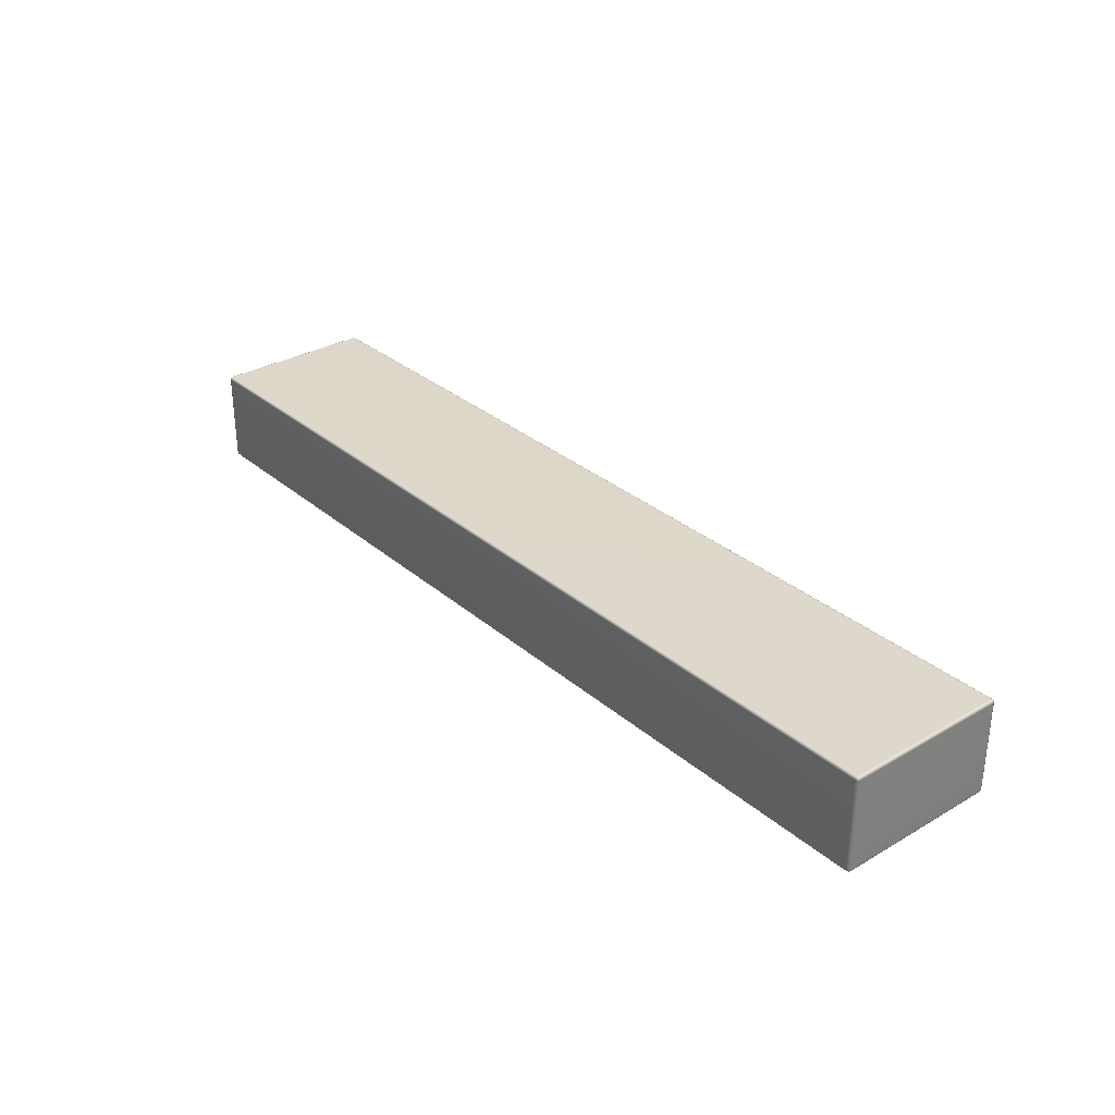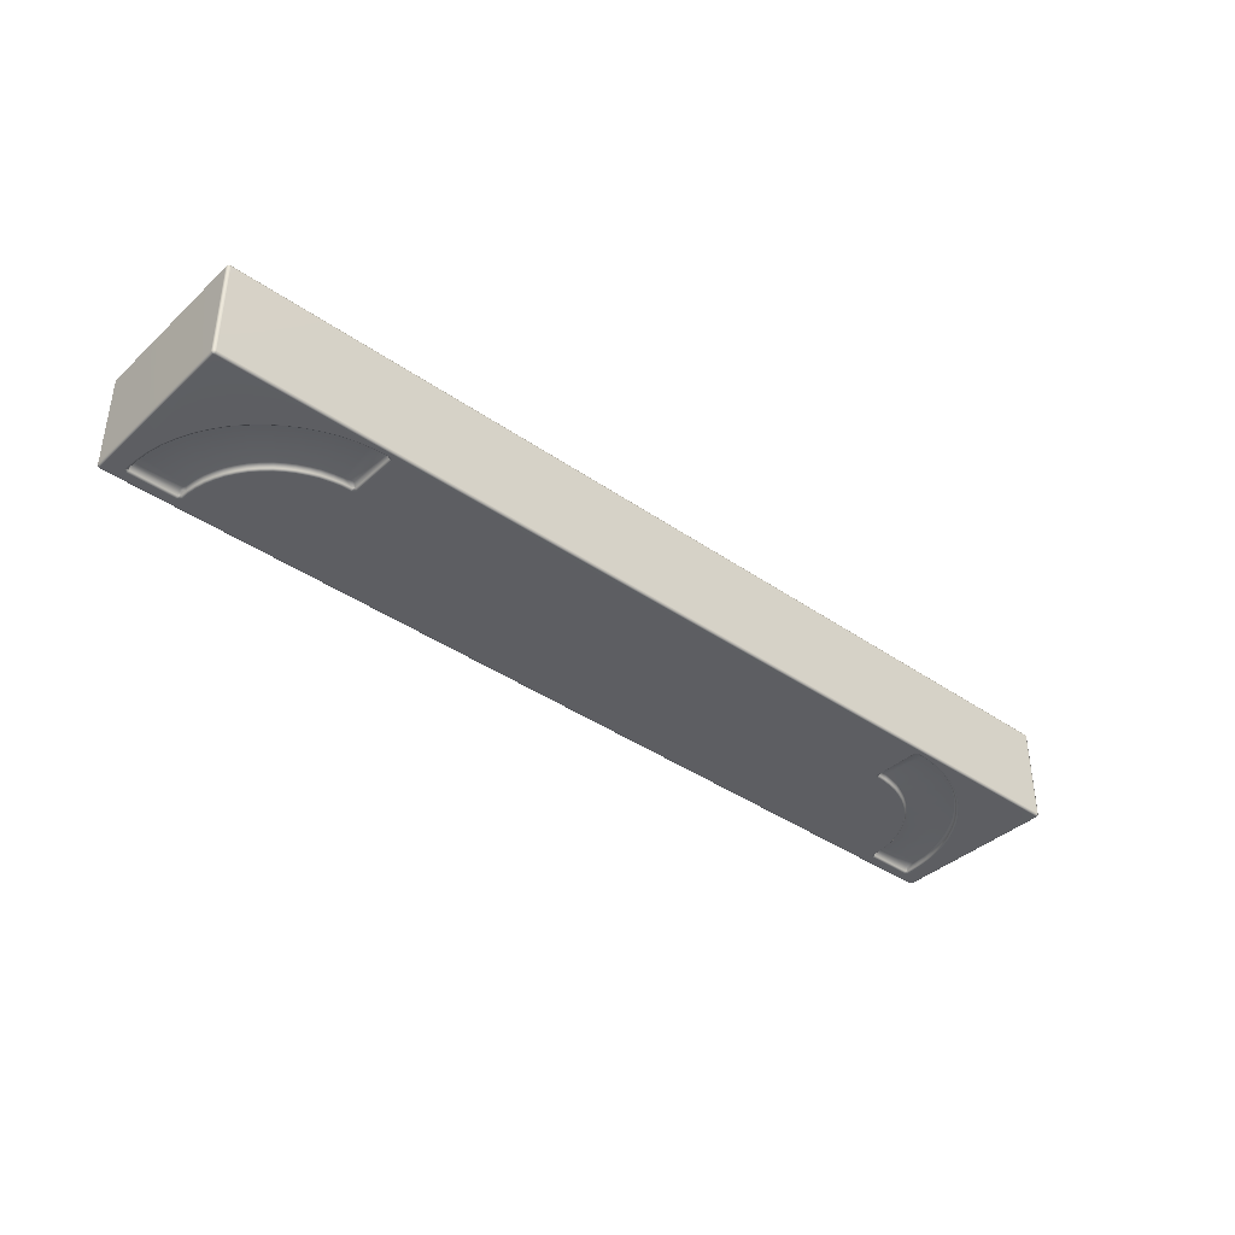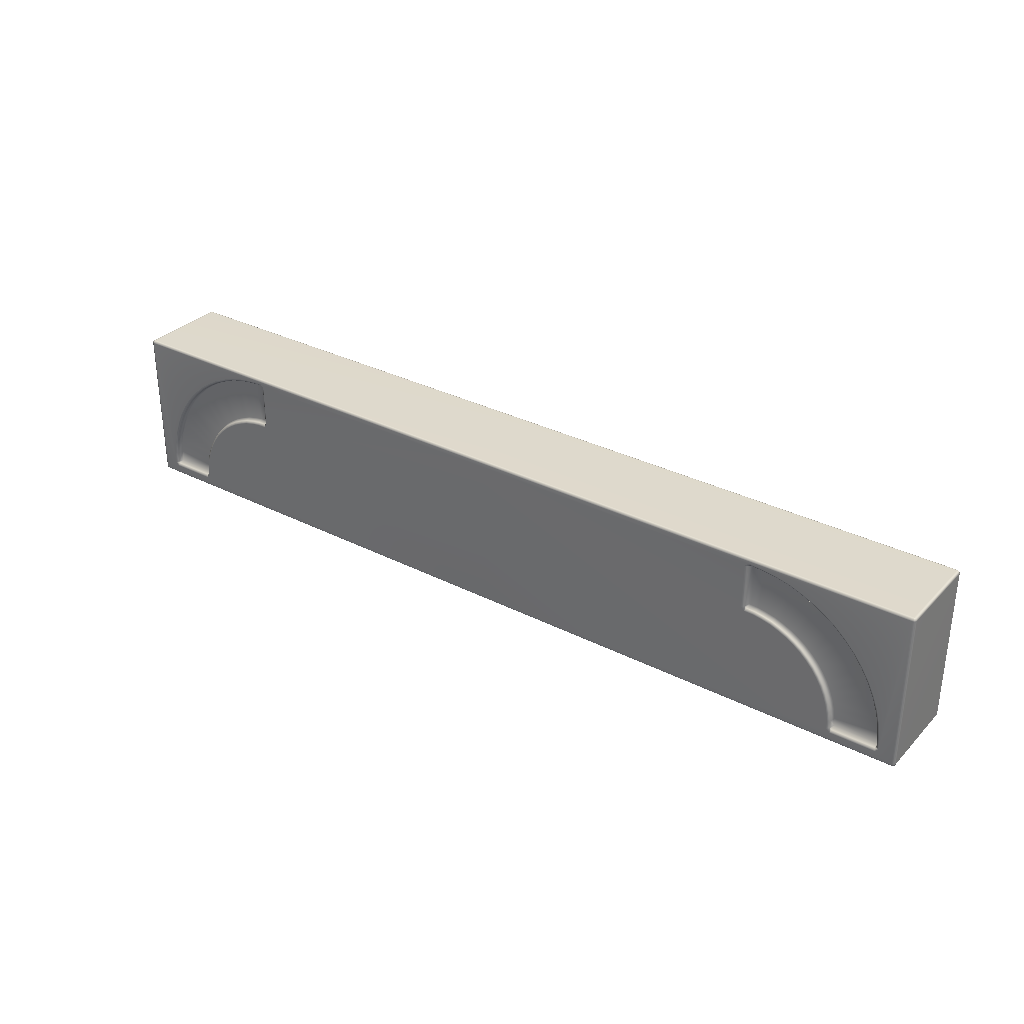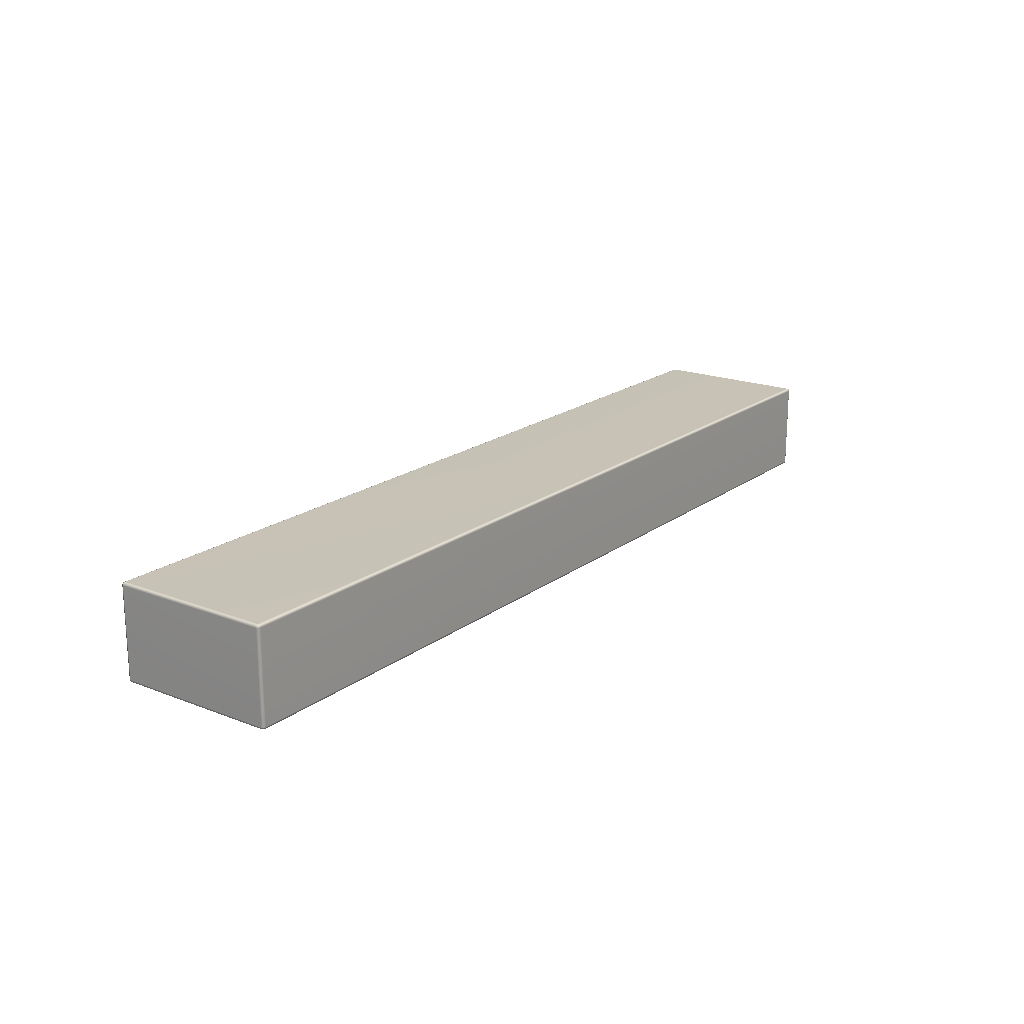
<metadata>
{"format":"obj","ext":"obj","renderer":"f3d","projection":"perspective","resolution":1024,"background":"white","views":[{"elev":31.2,"azim":50.3,"up":"+Z"},{"elev":-38.8,"azim":138.7,"up":"+Z"},{"elev":31.9,"azim":-144.3,"up":"+Y"},{"elev":19.1,"azim":126.3,"up":"+Z"}]}
</metadata>
<code>
g ENV_S04_Path_M_HardPlastic_Grey_MO1
v 28.82 -4.998 -2.995
v 28.92 -5.1 -2.92
v 28.94 -4.998 -2.943
v 28.94 4.998 -2.943
v 28.82 4.998 -2.995
v 28.92 5.1 -2.92
v 28.82 -5.123 -2.943
v 28.82 -5.175 -2.818
v 28.94 -5.123 -2.818
v 28.82 -5.175 2.818
v -0.0004406 -5.175 2.818
v 28.94 -5.123 2.818
v 28.92 -5.1 2.92
v 28.82 -5.123 2.943
v -0.0004406 -5.123 2.943
v -28.82 -5.123 2.943
v -28.82 -5.175 2.818
v -28.92 -5.1 2.92
v -28.94 -5.123 2.818
v -28.94 -5.123 -2.818
v -28.82 -5.175 -2.818
v -28.92 -5.1 -2.92
v -0.0004406 -5.175 -2.818
v -0.0004406 -5.123 -2.943
v -0.0004406 -4.998 -2.995
v -28.82 -5.123 -2.943
v -28.82 -4.998 -2.995
v -28.94 -4.998 -2.943
v -28.94 4.998 -2.943
v -28.82 4.998 -2.995
v -28.92 5.1 -2.92
v 27.7 -4.564 -2.995
v 27.92 -4.326 -2.995
v -27.92 -4.326 -2.995
v -24.84 -4.564 -2.995
v -0.0004406 4.782 -2.995
v 18.49 1.774 -2.995
v -27.7 -4.564 -2.995
v 24.84 -4.564 -2.995
v 18.71 1.543 -2.995
v 24.6 -4.356 -2.995
v 19.31 1.521 -2.995
v 24.88 -4.395 -2.869
v 24.77 -4.292 -2.869
v 27.64 -4.395 -2.869
v 24.88 -4.287 -2.534
v 24.75 -3.816 -2.872
v 24.58 -3.832 -2.995
v 27.75 -4.282 -2.869
v 27.64 -4.287 -2.534
v 24.86 -3.803 -2.534
v 24.67 -3.234 -2.872
v 27.59 -3.56 -2.534
v 27.87 -3.532 -2.995
v 27.7 -3.549 -2.872
v 24.77 -3.213 -2.534
v 24.5 -3.266 -2.995
v 27.75 -2.622 -2.995
v 27.48 -2.674 -2.534
v 24.52 -2.647 -2.872
v 27.54 -1.732 -2.995
v 27.22 -0.8738 -2.995
v 26.84 -0.04557 -2.995
v 27.59 -2.652 -2.872
v 24.63 -2.615 -2.534
v 24.36 -2.695 -2.995
v 27.38 -1.782 -2.872
v 27.27 -1.814 -2.534
v 27.07 -0.9384 -2.872
v 24.31 -2.078 -2.872
v 26.97 -0.98 -2.534
v 24.42 -2.037 -2.534
v 24.16 -2.142 -2.995
v 26.6 -0.1765 -2.534
v 26.69 -0.1252 -2.872
v 26.13 0.5809 -2.534
v 24.06 -1.53 -2.872
v 24.16 -1.479 -2.534
v 23.91 -1.609 -2.995
v 26.36 0.7358 -2.995
v 23.75 -1.014 -2.872
v 23.61 -1.107 -2.995
v 23.26 -0.6323 -2.995
v 22.86 -0.2004 -2.995
v 26.22 0.642 -2.872
v 23.84 -0.9526 -2.534
v 23.39 -0.5252 -2.872
v 25.83 1.474 -2.995
v 22.98 -0.08097 -2.872
v 23.48 -0.4553 -2.534
v 25.7 1.367 -2.872
v 25.21 2.146 -2.995
v 25.61 1.297 -2.534
v 25.01 1.949 -2.534
v 23.06 -0.003099 -2.534
v 22.49 0.3668 -2.872
v 25.09 2.026 -2.872
v 24.29 2.605 -2.534
v 24.47 2.821 -2.995
v 24.36 2.69 -2.872
v 23.8 3.303 -2.995
v 23.1 3.734 -2.995
v 22.19 4.163 -2.995
v 21.42 4.46 -2.995
v 23.7 3.163 -2.872
v 23.02 3.585 -2.872
v 23.64 3.072 -2.534
v 22.56 0.4517 -2.534
v 22.96 3.489 -2.534
v 22.11 0.7765 -2.534
v 22.12 4.007 -2.872
v 22.05 0.6854 -2.872
v 22.08 3.906 -2.534
v 22.38 0.2349 -2.995
v 21.95 0.5447 -2.995
v 21.58 0.9703 -2.872
v 21.64 1.066 -2.534
v 21.02 1.355 -2.534
v 21.34 4.195 -2.534
v 21.5 0.8216 -2.995
v 20.98 1.254 -2.872
v 20.92 1.099 -2.995
v 20.47 1.451 -2.872
v 20.42 1.29 -2.995
v 20.51 1.556 -2.534
v 19.79 1.439 -2.995
v 19.83 1.605 -2.872
v 19.32 1.688 -2.872
v 19.85 1.712 -2.534
v 18.77 1.71 -2.869
v 19.34 1.797 -2.534
v 20.39 4.42 -2.534
v 18.67 1.823 -2.869
v 18.77 1.818 -2.534
v 19.62 4.529 -2.534
v 21.37 4.299 -2.872
v 18.77 4.579 -2.534
v 18.67 4.584 -2.869
v 20.41 4.528 -2.872
v 20.44 4.693 -2.995
v 18.5 4.644 -2.995
v -0.0004406 4.998 -2.995
v 18.78 4.687 -2.869
v 19.65 4.805 -2.995
v 19.63 4.637 -2.872
v 18.73 4.859 -2.995
v -0.0004406 5.123 -2.943
v 28.82 5.123 -2.943
v -0.0004406 5.175 -2.818
v 28.82 5.175 -2.818
v -28.82 5.123 -2.943
v -18.73 4.859 -2.995
v -19.65 4.805 -2.995
v -28.82 5.175 -2.818
v -18.5 4.644 -2.995
v 28.94 5.123 -2.818
v 29 4.998 -2.818
v 28.94 4.998 -2.943
v 28.94 -4.998 -2.943
v 29 -4.998 -2.818
v 28.92 -5.1 -2.92
v 28.94 -5.123 -2.818
v 28.94 -5.123 2.818
v 29 4.998 2.818
v 29 -4.998 2.818
v 28.92 -5.1 2.92
v 28.94 -4.998 2.943
v 28.94 4.998 2.943
v 28.92 5.1 2.92
v 28.94 5.123 2.818
v 28.82 5.175 2.818
v 28.82 5.123 2.943
v 28.82 4.998 2.995
v -0.0004406 4.998 2.995
v 28.94 4.998 2.943
v 28.94 -4.998 2.943
v 28.82 -4.998 2.995
v 28.92 -5.1 2.92
v 28.82 -5.123 2.943
v -0.0004406 -5.123 2.943
v -0.0004406 5.123 2.943
v -0.0004406 5.175 2.818
v -28.82 5.175 2.818
v -0.0004406 -4.998 2.995
v -28.82 -4.998 2.995
v -28.82 -5.123 2.943
v -28.92 -5.1 2.92
v -28.94 -4.998 2.943
v -28.82 4.998 2.995
v -28.94 4.998 2.943
v -28.92 5.1 2.92
v -28.82 5.123 2.943
v -28.94 5.123 2.818
v -28.94 5.123 -2.818
v -29 4.998 2.818
v -28.94 4.998 2.943
v -29 4.998 -2.818
v -28.94 4.998 -2.943
v -28.94 -4.998 -2.943
v -29 -4.998 -2.818
v -28.92 -5.1 -2.92
v -28.94 -5.123 -2.818
v -28.94 -5.123 2.818
v -29 -4.998 2.818
v -28.94 -4.998 2.943
v -28.92 -5.1 2.92
v -19.63 4.637 -2.872
v -18.78 4.687 -2.869
v -20.41 4.528 -2.872
v -19.62 4.529 -2.534
v -20.44 4.693 -2.995
v -18.67 4.584 -2.869
v -18.77 4.579 -2.534
v -18.49 1.774 -2.995
v -18.67 1.823 -2.869
v -18.71 1.543 -2.995
v -18.77 1.818 -2.534
v -18.77 1.71 -2.869
v -24.6 -4.356 -2.995
v -19.31 1.521 -2.995
v -24.77 -4.292 -2.869
v -19.79 1.439 -2.995
v -19.34 1.797 -2.534
v -19.32 1.688 -2.872
v -20.39 4.42 -2.534
v -19.85 1.712 -2.534
v -19.83 1.605 -2.872
v -21.37 4.299 -2.872
v -21.34 4.195 -2.534
v -21.42 4.46 -2.995
v -22.12 4.007 -2.872
v -20.42 1.29 -2.995
v -20.51 1.556 -2.534
v -20.47 1.451 -2.872
v -21.02 1.355 -2.534
v -20.92 1.099 -2.995
v -20.98 1.254 -2.872
v -22.19 4.163 -2.995
v -22.08 3.906 -2.534
v -23.02 3.585 -2.872
v -22.96 3.489 -2.534
v -23.1 3.734 -2.995
v -23.7 3.163 -2.872
v -23.8 3.303 -2.995
v -24.47 2.821 -2.995
v -25.21 2.146 -2.995
v -25.83 1.474 -2.995
v -24.36 2.69 -2.872
v -25.09 2.026 -2.872
v -23.64 3.072 -2.534
v -21.64 1.066 -2.534
v -24.29 2.605 -2.534
v -22.11 0.7765 -2.534
v -25.7 1.367 -2.872
v -21.58 0.9703 -2.872
v -25.01 1.949 -2.534
v -21.5 0.8216 -2.995
v -21.95 0.5447 -2.995
v -22.05 0.6854 -2.872
v -22.56 0.4517 -2.534
v -22.38 0.2349 -2.995
v -23.06 -0.003099 -2.534
v -22.49 0.3668 -2.872
v -22.86 -0.2004 -2.995
v -23.26 -0.6323 -2.995
v -23.61 -1.107 -2.995
v -22.98 -0.08097 -2.872
v -23.48 -0.4553 -2.534
v -23.39 -0.5252 -2.872
v -25.61 1.297 -2.534
v -26.13 0.5809 -2.534
v -23.84 -0.9526 -2.534
v -23.75 -1.014 -2.872
v -23.91 -1.609 -2.995
v -24.16 -1.479 -2.534
v -24.06 -1.53 -2.872
v -26.22 0.642 -2.872
v -26.36 0.7358 -2.995
v -26.69 -0.1252 -2.872
v -26.6 -0.1765 -2.534
v -26.84 -0.04557 -2.995
v -27.07 -0.9384 -2.872
v -24.42 -2.037 -2.534
v -24.16 -2.142 -2.995
v -24.31 -2.078 -2.872
v -26.97 -0.98 -2.534
v -24.63 -2.615 -2.534
v -24.36 -2.695 -2.995
v -24.52 -2.647 -2.872
v -27.22 -0.8738 -2.995
v -27.27 -1.814 -2.534
v -27.38 -1.782 -2.872
v -27.54 -1.732 -2.995
v -27.59 -2.652 -2.872
v -27.48 -2.674 -2.534
v -27.75 -2.622 -2.995
v -27.87 -3.532 -2.995
v -27.7 -3.549 -2.872
v -24.77 -3.213 -2.534
v -27.75 -4.282 -2.869
v -27.59 -3.56 -2.534
v -27.64 -4.395 -2.869
v -27.64 -4.287 -2.534
v -24.86 -3.803 -2.534
v -24.67 -3.234 -2.872
v -24.88 -4.395 -2.869
v -24.88 -4.287 -2.534
v -24.75 -3.816 -2.872
v -24.5 -3.266 -2.995
v -24.58 -3.832 -2.995
g ENV_S04_Path_M_HardPlastic_Grey_MO1_0
f 3 2 1
f 3 1 4
f 1 5 4
f 4 5 6
f 2 7 1
f 7 2 8
f 2 9 8
f 8 9 10
f 10 11 8
f 9 12 10
f 12 13 10
f 13 14 10
f 11 10 14
f 15 11 14
f 11 15 16
f 17 11 16
f 16 18 17
f 18 19 17
f 19 20 17
f 20 21 17
f 11 17 21
f 20 22 21
f 11 23 8
f 23 11 21
f 23 24 8
f 24 23 21
f 24 7 8
f 24 25 7
f 25 1 7
f 25 24 26
f 26 24 21
f 22 26 21
f 27 25 26
f 26 22 27
f 22 28 27
f 27 28 29
f 30 27 29
f 30 29 31
f 1 25 32
f 32 33 1
f 5 1 33
f 34 27 30
f 25 27 35
f 35 36 25
f 37 25 36
f 27 34 38
f 27 38 35
f 25 39 32
f 25 37 40
f 25 41 39
f 25 40 42
f 32 39 43
f 39 41 44
f 43 39 44
f 45 32 43
f 32 45 33
f 43 44 46
f 43 46 45
f 44 41 47
f 44 47 46
f 25 48 41
f 41 48 47
f 45 49 33
f 46 50 45
f 49 45 50
f 47 51 46
f 50 46 51
f 47 48 52
f 47 52 51
f 53 50 51
f 49 50 53
f 33 49 54
f 33 54 5
f 49 55 54
f 55 49 53
f 53 51 56
f 52 56 51
f 48 57 52
f 25 57 48
f 54 58 5
f 54 55 58
f 55 53 59
f 59 53 56
f 52 57 60
f 52 60 56
f 58 61 5
f 61 62 5
f 62 63 5
f 55 64 58
f 58 64 61
f 64 55 59
f 59 56 65
f 60 65 56
f 57 66 60
f 25 66 57
f 61 67 62
f 64 67 61
f 64 59 68
f 67 64 68
f 68 59 65
f 67 69 62
f 67 68 69
f 62 69 63
f 60 66 70
f 60 70 65
f 71 68 65
f 68 71 69
f 72 71 65
f 70 72 65
f 66 73 70
f 25 73 66
f 69 71 74
f 74 71 72
f 69 75 63
f 75 69 74
f 75 74 76
f 70 73 77
f 70 77 72
f 78 74 72
f 74 78 76
f 77 78 72
f 25 79 73
f 73 79 77
f 63 75 80
f 63 80 5
f 77 81 78
f 77 79 81
f 25 82 79
f 79 82 81
f 25 83 82
f 25 84 83
f 75 85 80
f 85 75 76
f 81 86 78
f 78 86 76
f 81 82 87
f 82 83 87
f 81 87 86
f 80 85 88
f 80 88 5
f 87 83 89
f 83 84 89
f 87 90 86
f 86 90 76
f 87 89 90
f 85 91 88
f 85 76 91
f 88 92 5
f 88 91 92
f 90 93 76
f 76 93 91
f 93 90 94
f 91 93 94
f 89 95 90
f 90 95 94
f 89 84 96
f 89 96 95
f 91 97 92
f 97 91 94
f 94 95 98
f 97 94 98
f 92 97 99
f 92 99 5
f 97 100 99
f 100 97 98
f 99 101 5
f 99 100 101
f 101 102 5
f 102 103 5
f 103 104 5
f 100 105 101
f 101 105 102
f 102 106 103
f 105 106 102
f 105 100 107
f 100 98 107
f 95 108 98
f 96 108 95
f 105 107 109
f 106 105 109
f 110 107 98
f 108 110 98
f 107 110 109
f 106 111 103
f 103 111 104
f 96 112 108
f 112 110 108
f 106 109 113
f 111 106 113
f 96 114 112
f 84 114 96
f 25 114 84
f 114 115 112
f 25 115 114
f 112 116 110
f 112 115 116
f 110 117 109
f 116 117 110
f 118 113 109
f 117 118 109
f 111 113 119
f 113 118 119
f 115 120 116
f 25 120 115
f 116 121 117
f 116 120 121
f 121 118 117
f 120 122 121
f 25 122 120
f 121 123 118
f 121 122 123
f 25 124 122
f 122 124 123
f 123 125 118
f 118 125 119
f 25 126 124
f 25 42 126
f 123 124 127
f 123 127 125
f 124 126 127
f 126 42 128
f 127 126 128
f 127 129 125
f 125 129 119
f 127 128 129
f 128 42 130
f 42 40 130
f 128 131 129
f 128 130 131
f 129 132 119
f 129 131 132
f 130 40 133
f 40 37 133
f 130 134 131
f 130 133 134
f 131 134 135
f 131 135 132
f 136 119 132
f 136 111 119
f 111 136 104
f 134 133 137
f 134 137 135
f 133 37 138
f 133 138 137
f 139 136 132
f 139 132 135
f 104 136 140
f 136 139 140
f 104 140 5
f 37 141 138
f 36 141 37
f 141 36 142
f 138 143 137
f 135 137 143
f 138 141 143
f 140 139 144
f 140 144 5
f 145 139 135
f 145 135 143
f 139 145 144
f 141 146 143
f 145 143 146
f 144 145 146
f 146 141 142
f 144 146 5
f 146 142 5
f 142 147 5
f 147 148 5
f 147 149 148
f 5 148 6
f 149 150 148
f 148 150 6
f 147 142 30
f 151 147 30
f 149 147 151
f 152 30 142
f 151 30 31
f 152 153 30
f 154 149 151
f 154 151 31
f 155 152 142
f 142 36 155
f 150 156 6
f 6 156 157
f 158 6 157
f 159 158 157
f 160 159 157
f 159 160 161
f 160 162 161
f 162 160 163
f 157 156 164
f 157 164 160
f 160 165 163
f 164 165 160
f 163 165 166
f 165 167 166
f 168 167 165
f 164 168 165
f 169 168 164
f 156 170 164
f 170 169 164
f 156 150 170
f 150 171 170
f 170 171 169
f 150 149 171
f 171 172 169
f 169 172 173
f 174 173 172
f 175 169 173
f 175 173 176
f 173 177 176
f 173 174 177
f 176 177 178
f 177 179 178
f 180 179 177
f 181 172 171
f 181 174 172
f 149 182 171
f 182 181 171
f 182 149 183
f 181 182 183
f 149 154 183
f 184 180 177
f 174 184 177
f 180 184 185
f 184 174 185
f 186 180 185
f 186 185 187
f 185 188 187
f 185 189 188
f 174 189 185
f 189 190 188
f 191 190 189
f 174 181 192
f 189 174 192
f 192 181 183
f 192 191 189
f 192 183 191
f 183 154 193
f 183 193 191
f 154 194 193
f 194 154 31
f 191 193 195
f 193 194 195
f 196 191 195
f 194 31 197
f 194 197 195
f 31 198 197
f 198 199 197
f 199 200 197
f 195 197 200
f 200 199 201
f 202 200 201
f 200 202 203
f 196 195 204
f 204 195 200
f 204 200 203
f 205 196 204
f 204 203 206
f 205 204 206
f 207 153 152
f 208 207 152
f 152 155 208
f 207 209 153
f 210 207 208
f 209 207 210
f 209 211 153
f 153 211 30
f 155 212 208
f 213 210 208
f 208 212 213
f 155 214 212
f 36 214 155
f 212 215 213
f 214 215 212
f 216 214 36
f 214 216 215
f 215 217 213
f 213 217 210
f 215 218 217
f 216 218 215
f 219 216 36
f 35 219 36
f 219 220 216
f 216 220 218
f 219 35 221
f 219 222 220
f 217 223 210
f 217 218 223
f 220 224 218
f 220 222 224
f 218 224 223
f 210 223 225
f 225 209 210
f 223 224 226
f 223 226 225
f 222 227 224
f 224 227 226
f 228 209 225
f 209 228 211
f 225 226 229
f 229 228 225
f 228 230 211
f 211 230 30
f 228 231 230
f 231 228 229
f 222 232 227
f 219 232 222
f 226 227 233
f 226 233 229
f 232 234 227
f 227 234 233
f 233 235 229
f 233 234 235
f 232 236 234
f 219 236 232
f 236 237 234
f 234 237 235
f 230 238 30
f 231 238 230
f 239 231 229
f 235 239 229
f 231 240 238
f 240 231 239
f 239 235 241
f 241 240 239
f 240 242 238
f 238 242 30
f 240 243 242
f 243 240 241
f 242 244 30
f 243 244 242
f 244 245 30
f 245 246 30
f 246 247 30
f 243 248 244
f 248 245 244
f 249 246 245
f 248 249 245
f 248 243 250
f 250 243 241
f 235 251 241
f 235 237 251
f 252 248 250
f 249 248 252
f 253 250 241
f 251 253 241
f 250 253 252
f 249 254 246
f 254 247 246
f 237 255 251
f 251 255 253
f 256 249 252
f 254 249 256
f 257 255 237
f 236 257 237
f 219 257 236
f 257 258 255
f 219 258 257
f 255 259 253
f 258 259 255
f 253 260 252
f 253 259 260
f 219 261 258
f 258 261 259
f 260 262 252
f 262 256 252
f 259 263 260
f 261 263 259
f 260 263 262
f 219 264 261
f 261 264 263
f 219 265 264
f 219 266 265
f 264 267 263
f 263 267 262
f 264 265 267
f 262 268 256
f 262 267 268
f 265 269 267
f 265 266 269
f 267 269 268
f 268 270 256
f 270 268 271
f 270 254 256
f 270 271 254
f 268 269 272
f 268 272 271
f 266 273 269
f 269 273 272
f 219 274 266
f 266 274 273
f 272 273 275
f 272 275 271
f 274 276 273
f 273 276 275
f 271 277 254
f 254 277 247
f 277 278 247
f 247 278 30
f 279 277 271
f 277 279 278
f 275 280 271
f 280 279 271
f 279 281 278
f 278 281 30
f 279 282 281
f 282 279 280
f 280 275 283
f 275 276 283
f 274 284 276
f 219 284 274
f 284 285 276
f 276 285 283
f 286 280 283
f 286 282 280
f 286 283 287
f 283 285 287
f 284 288 285
f 219 288 284
f 288 289 285
f 285 289 287
f 282 290 281
f 281 290 30
f 286 291 282
f 291 286 287
f 282 292 290
f 291 292 282
f 292 293 290
f 290 293 30
f 294 292 291
f 292 294 293
f 295 291 287
f 295 294 291
f 293 296 30
f 294 296 293
f 296 297 30
f 297 34 30
f 294 298 296
f 298 297 296
f 298 294 295
f 299 295 287
f 287 289 299
f 300 34 297
f 298 300 297
f 301 298 295
f 301 295 299
f 300 298 301
f 300 302 34
f 302 38 34
f 303 300 301
f 302 300 303
f 304 301 299
f 303 301 304
f 289 305 299
f 299 305 304
f 38 302 306
f 35 38 306
f 35 306 221
f 303 307 302
f 307 306 302
f 307 303 304
f 221 306 307
f 304 308 307
f 308 221 307
f 305 308 304
f 219 221 308
f 309 305 289
f 288 309 289
f 219 309 288
f 310 308 305
f 309 310 305
f 310 219 308
f 219 310 309

</code>
